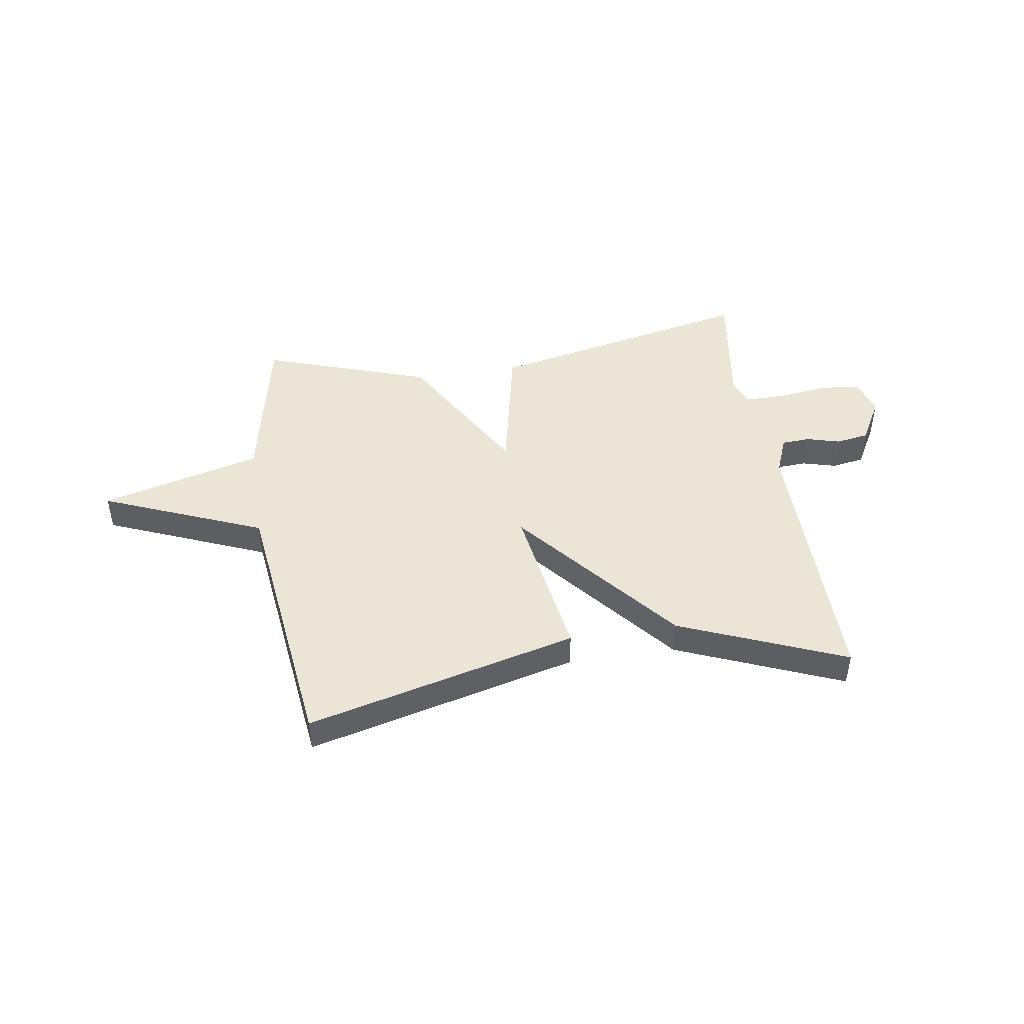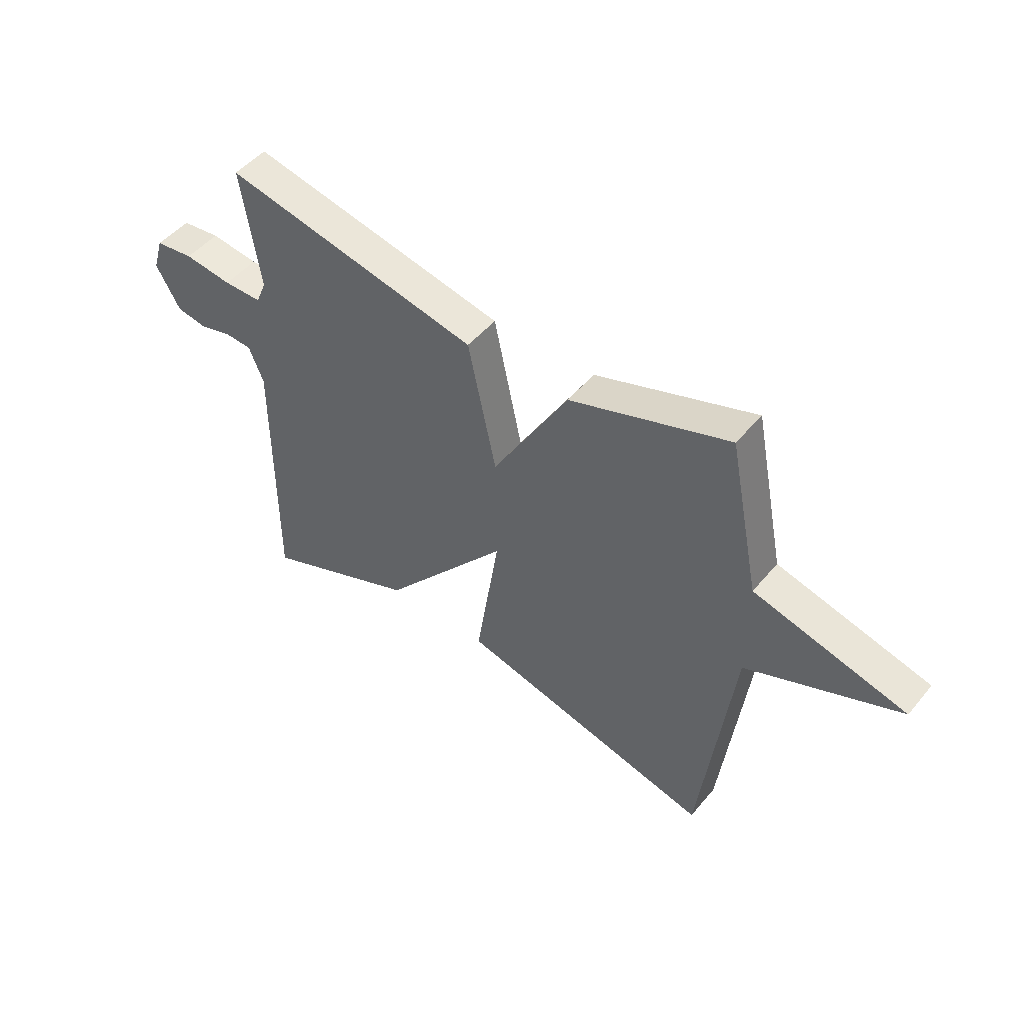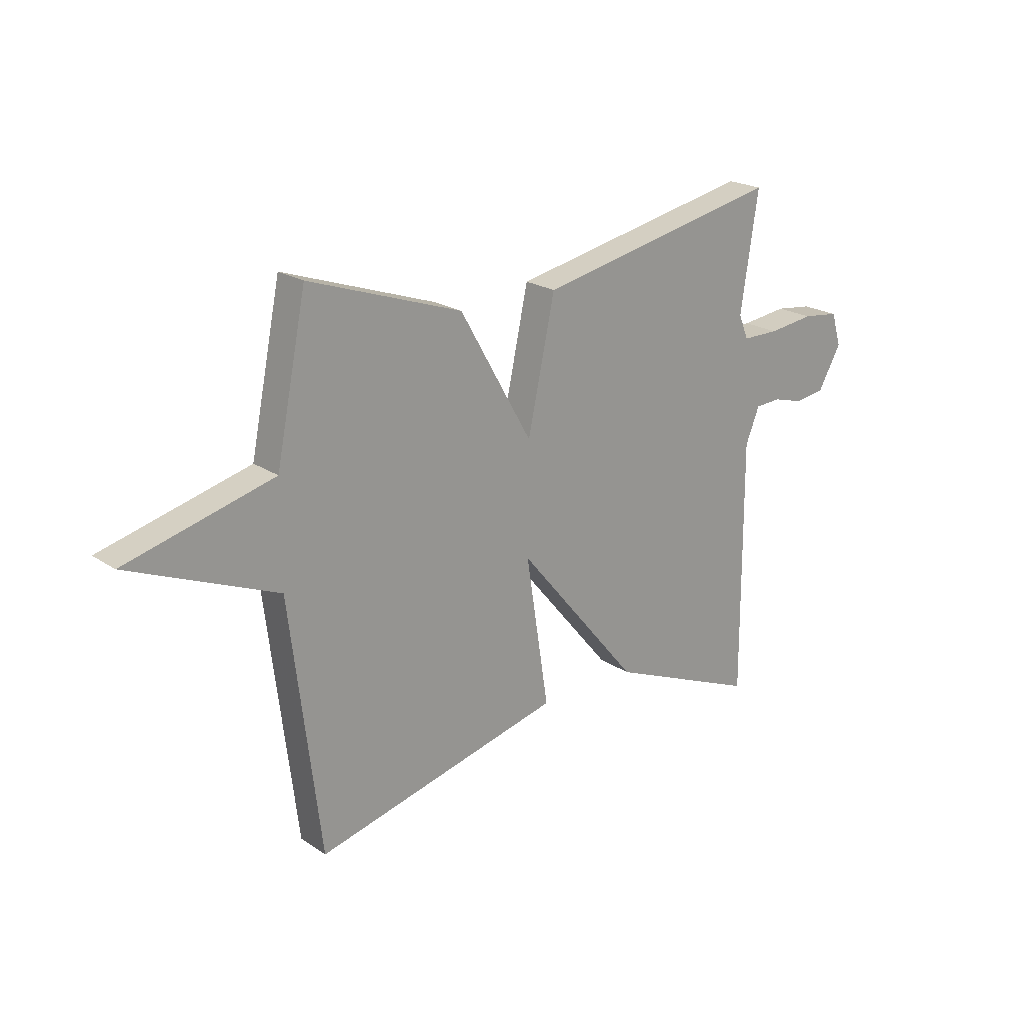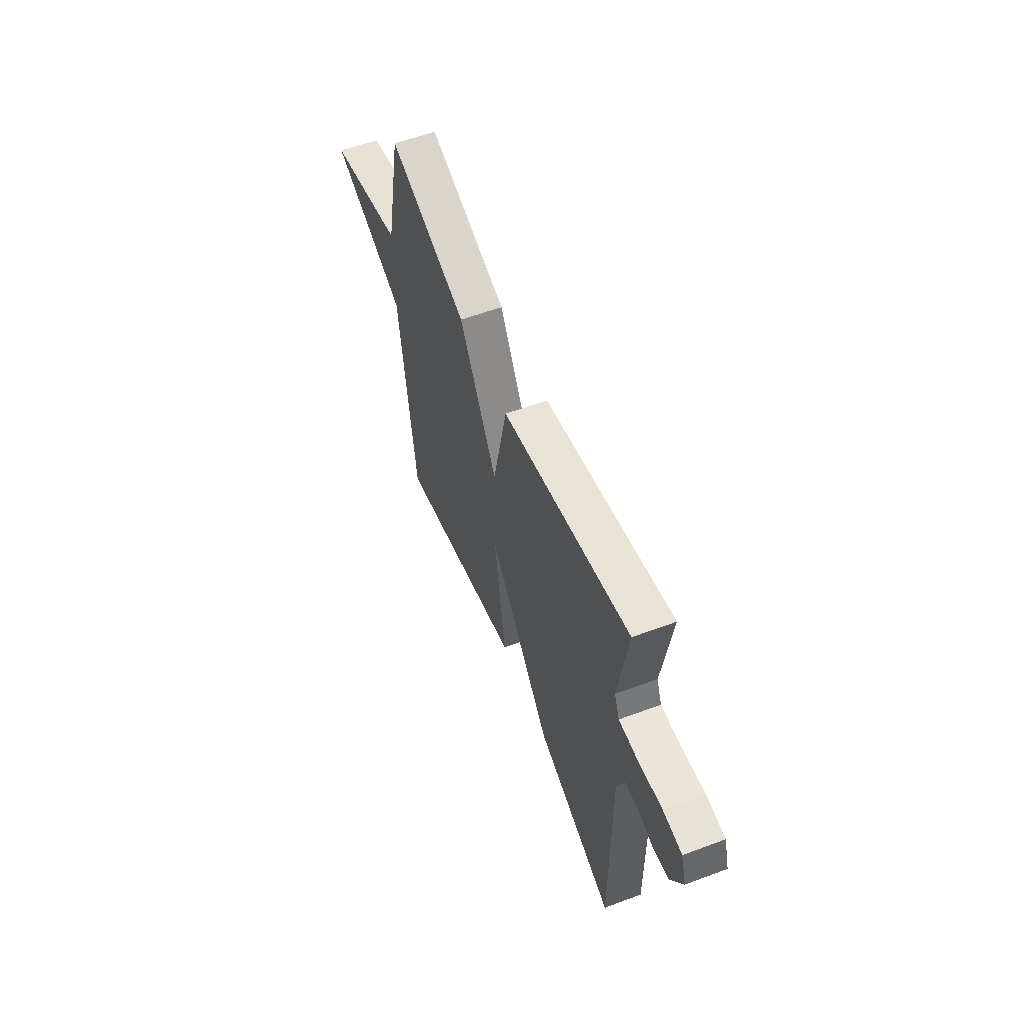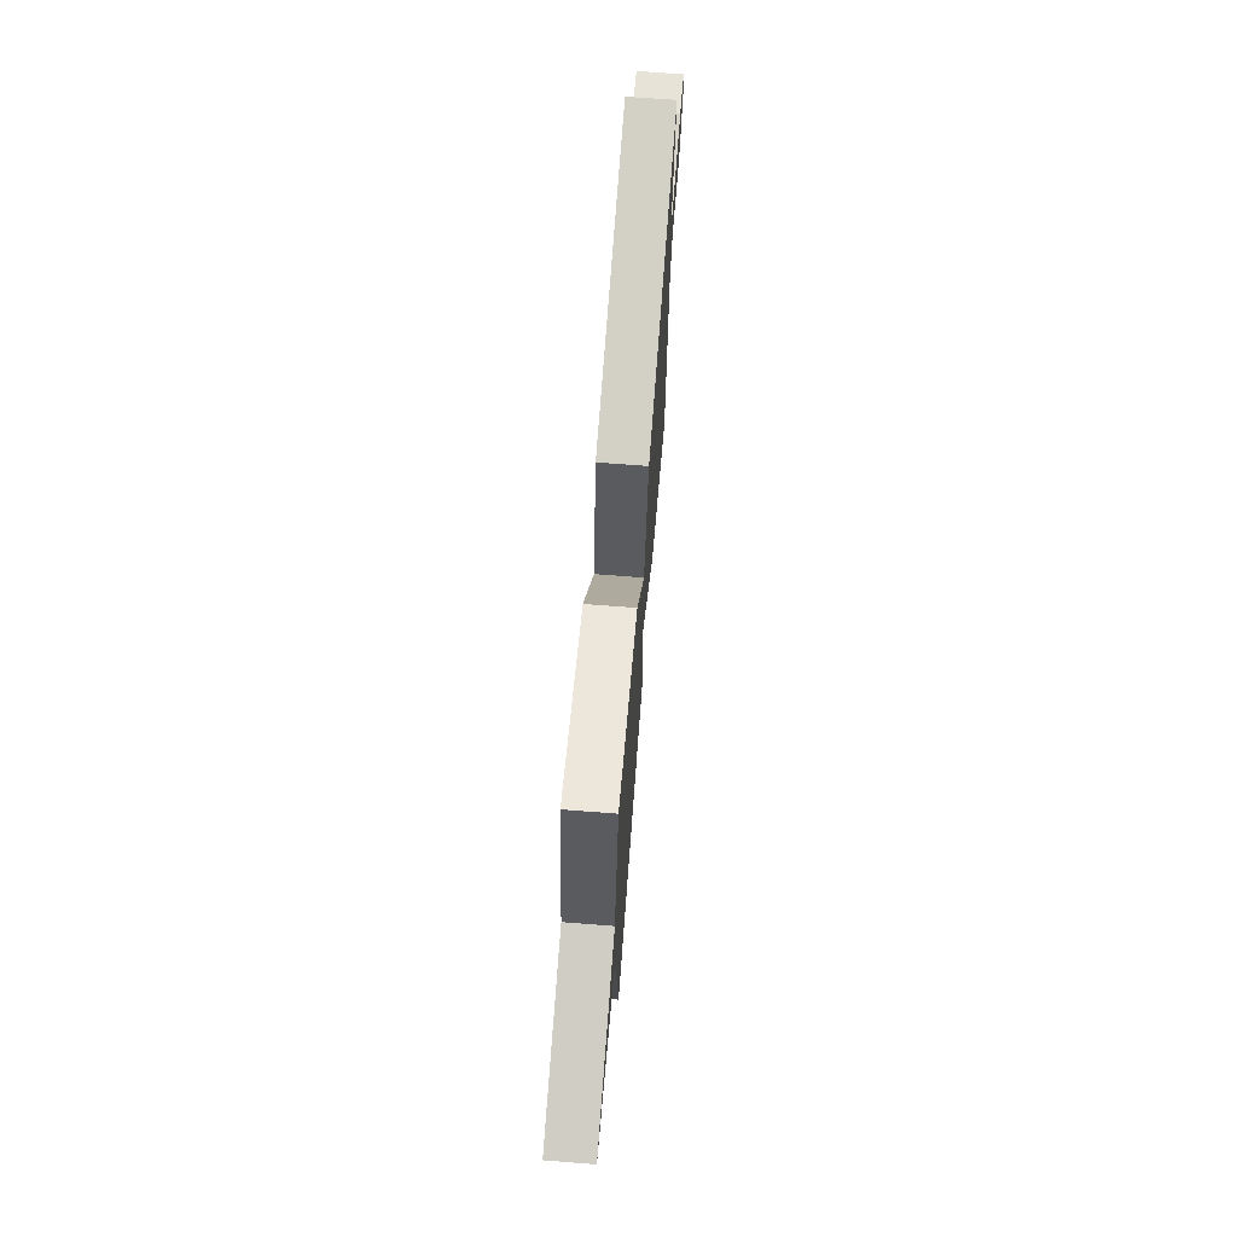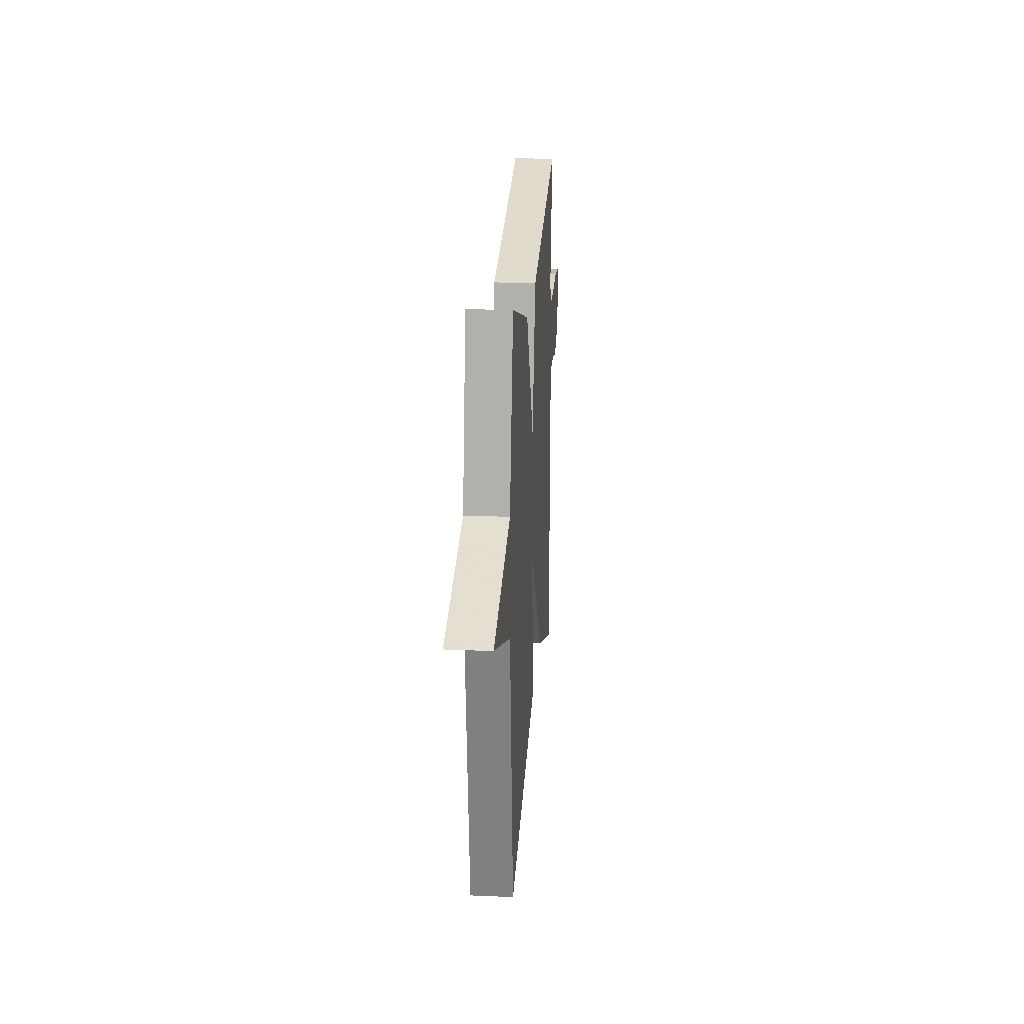
<metadata>
{"format":"obj","ext":"obj","renderer":"f3d","projection":"perspective","resolution":1024,"background":"white","views":[{"elev":45.7,"azim":171.2,"up":"+Y"},{"elev":48.9,"azim":37.9,"up":"+Z"},{"elev":21.3,"azim":139.7,"up":"+Z"},{"elev":57.3,"azim":-111.2,"up":"+Z"},{"elev":68.7,"azim":94.5,"up":"+Z"},{"elev":22.2,"azim":94.3,"up":"+Z"}]}
</metadata>
<code>
v 0.5 0.07 0.5
v 0.561 0.07 0.199
v 0.856 0.07 0.121
v 0.561 0.07 -0.001
v 0.5 0.07 -0.5
v 0.003 0.07 -0.375
v 0.049 0.07 -0.078
v -0.197 0.07 -0.375
v -0.5 0.07 -0.5
v -0.497 0.07 0.008
v -0.525 0.07 0.078
v -0.577 0.07 0.081
v -0.639 0.07 0.064
v -0.699 0.07 0.074
v -0.745 0.07 0.156
v -0.725 0.07 0.222
v -0.651 0.07 0.231
v -0.559 0.07 0.219
v -0.485 0.07 0.219
v -0.465 0.07 0.267
v -0.5 0.07 0.5
v -0.007 0.07 0.396
v 0.047 0.07 0.142
v 0.193 0.07 0.396
v 0.5 0 0.5
v 0.561 0 0.199
v 0.856 0 0.121
v 0.561 0 -0.001
v 0.5 0 -0.5
v 0.003 0 -0.375
v 0.049 0 -0.078
v -0.197 0 -0.375
v -0.5 0 -0.5
v -0.497 0 0.008
v -0.525 0 0.078
v -0.577 0 0.081
v -0.639 0 0.064
v -0.699 0 0.074
v -0.745 0 0.156
v -0.725 0 0.222
v -0.651 0 0.231
v -0.559 0 0.219
v -0.485 0 0.219
v -0.465 0 0.267
v -0.5 0 0.5
v -0.007 0 0.396
v 0.047 0 0.142
v 0.193 0 0.396
f 23 24 1 2
f 20 21 22 23
f 19 20 23
f 18 19 23
f 16 17 18
f 15 16 18
f 14 15 18
f 13 14 18
f 12 13 18
f 11 12 18 23
f 2 3 4
f 23 2 4
f 11 23 4
f 10 11 4
f 7 8 9 10
f 4 5 6 7
f 4 7 10
f 26 25 48 47
f 47 46 45 44
f 47 44 43
f 47 43 42
f 42 41 40
f 42 40 39
f 42 39 38
f 42 38 37
f 42 37 36
f 47 42 36 35
f 28 27 26
f 28 26 47
f 28 47 35
f 28 35 34
f 34 33 32 31
f 31 30 29 28
f 34 31 28
f 1 25 26 2
f 2 26 27 3
f 3 27 28 4
f 4 28 29 5
f 5 29 30 6
f 6 30 31 7
f 7 31 32 8
f 8 32 33 9
f 9 33 34 10
f 10 34 35 11
f 11 35 36 12
f 12 36 37 13
f 13 37 38 14
f 14 38 39 15
f 15 39 40 16
f 16 40 41 17
f 17 41 42 18
f 18 42 43 19
f 19 43 44 20
f 20 44 45 21
f 21 45 46 22
f 22 46 47 23
f 23 47 48 24
f 24 48 25 1

</code>
